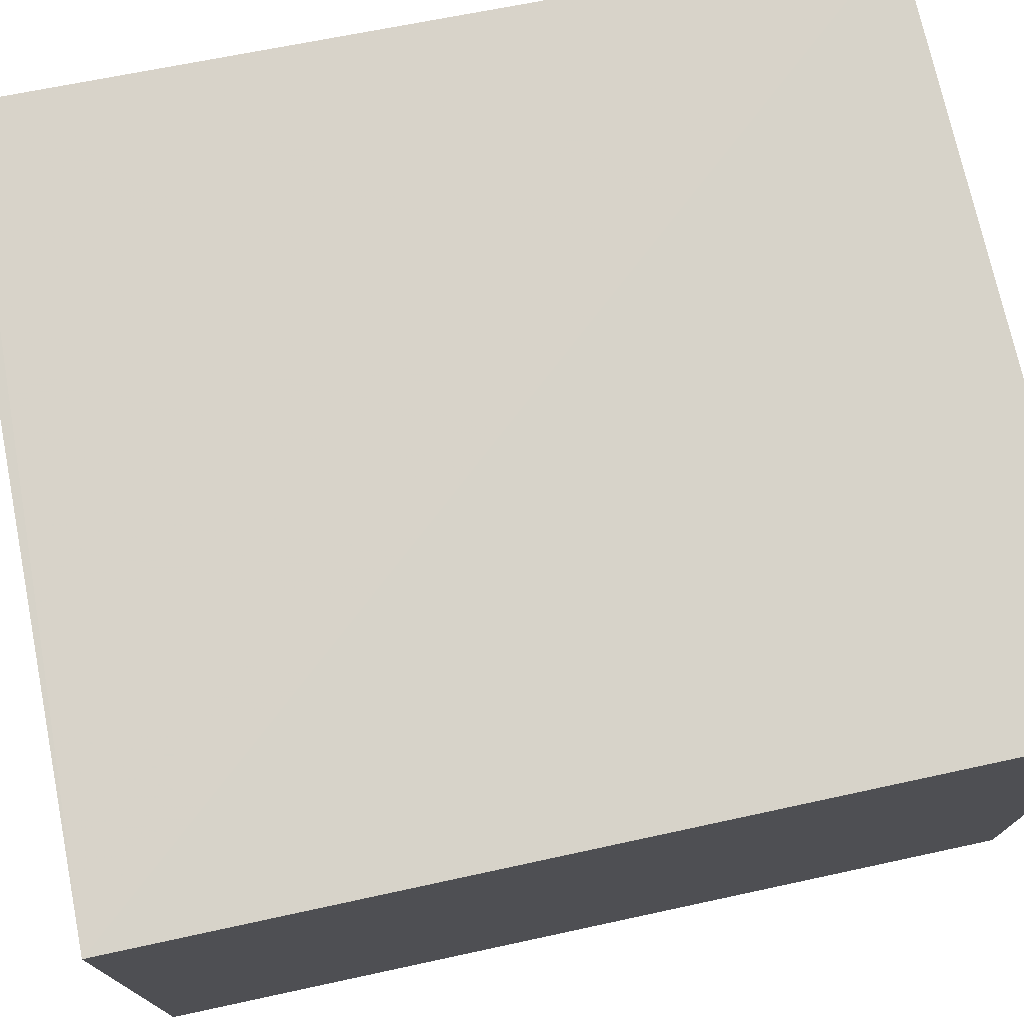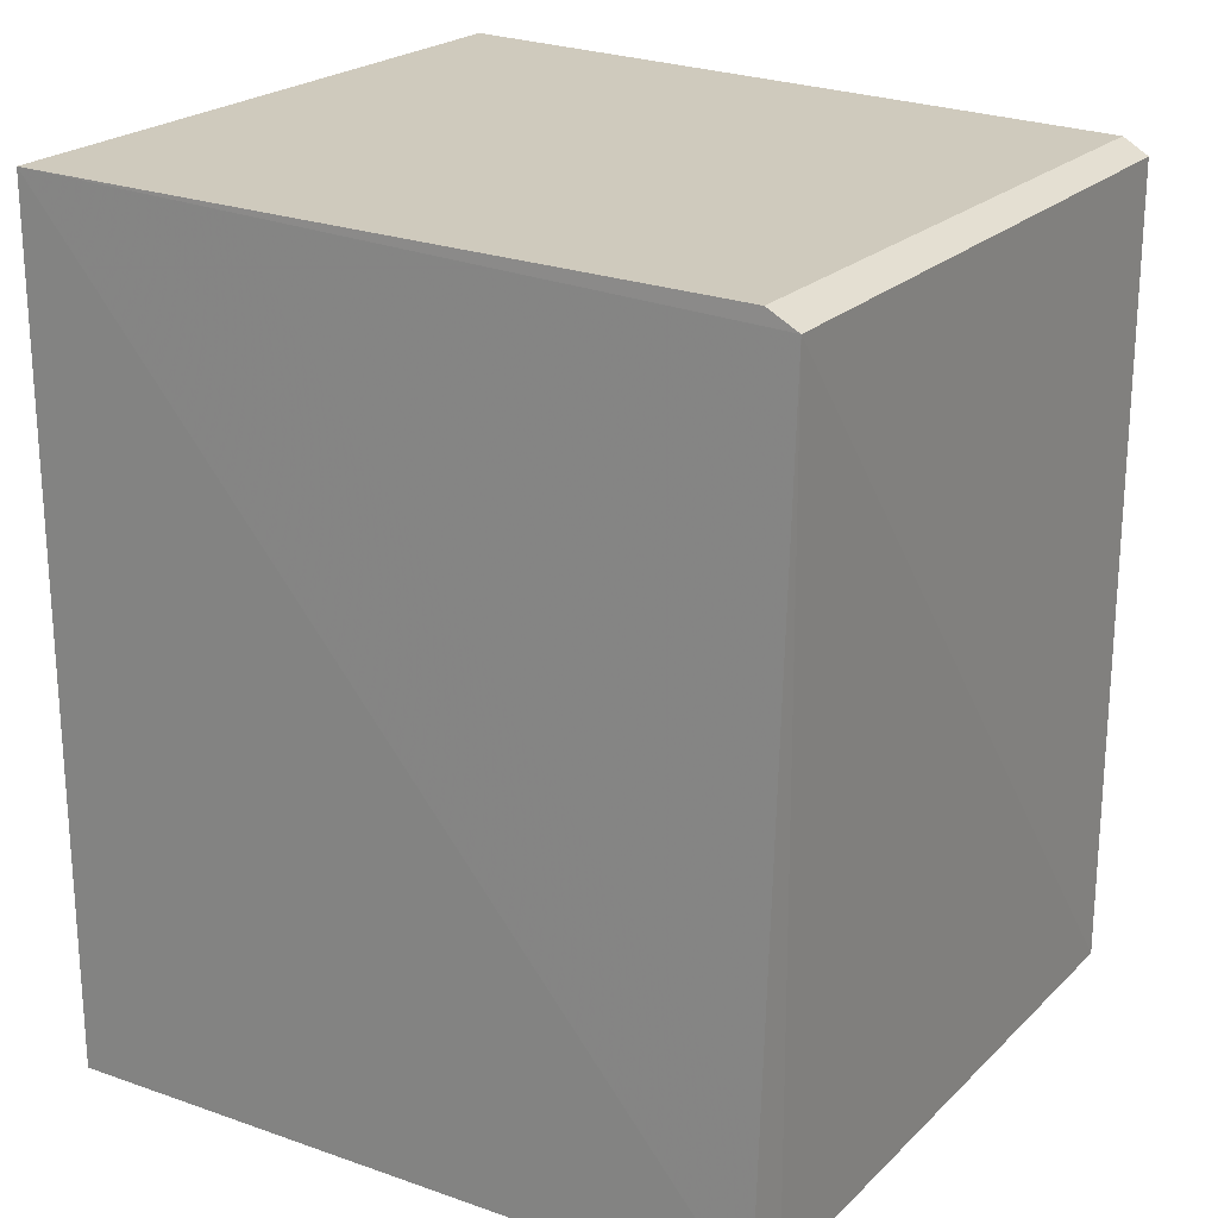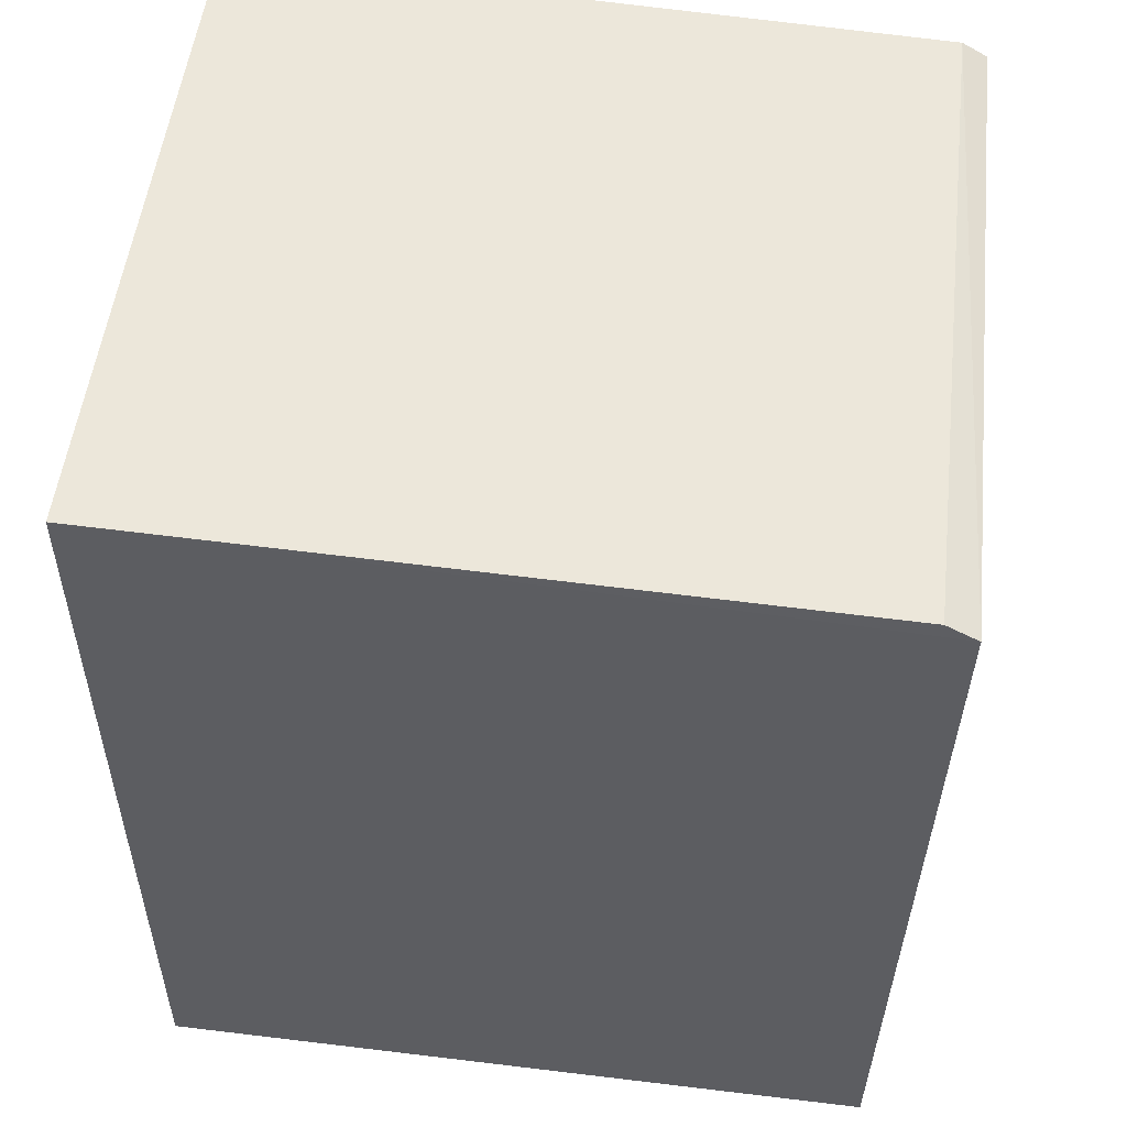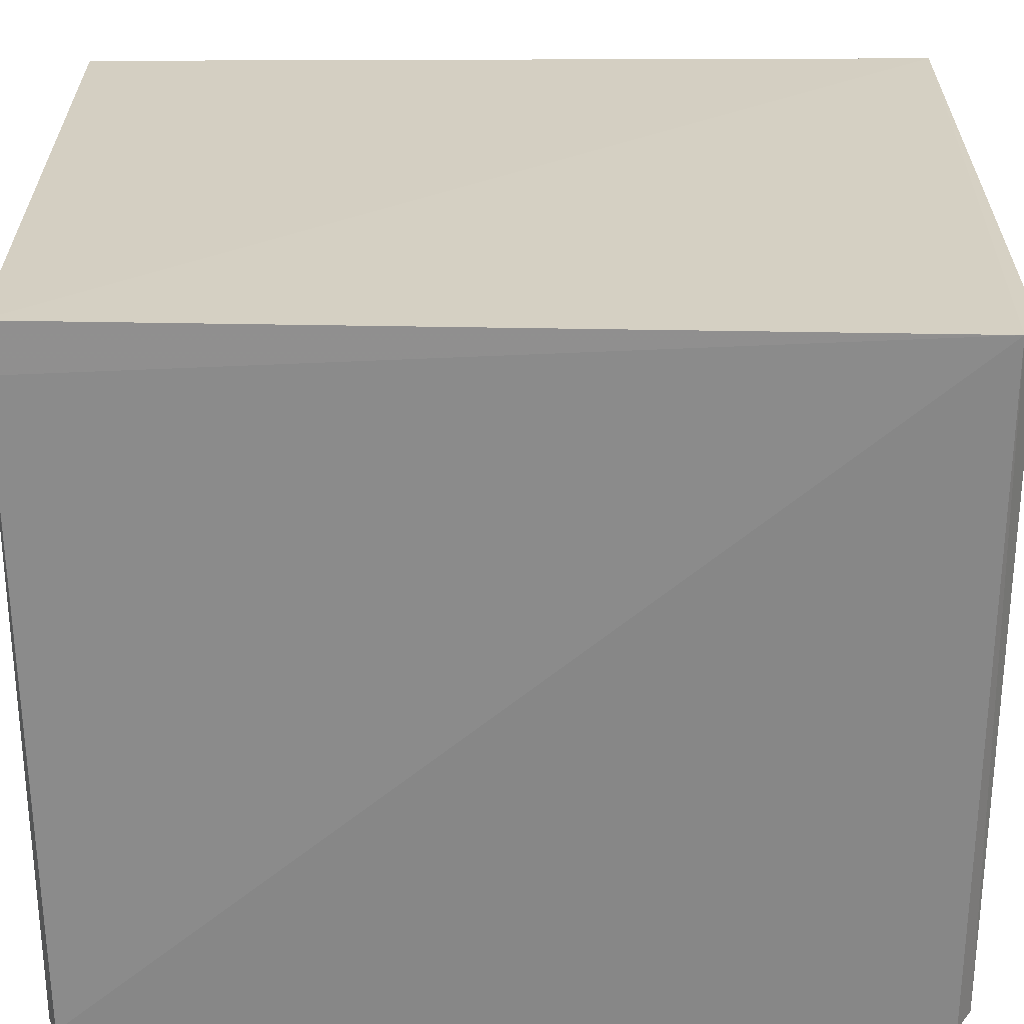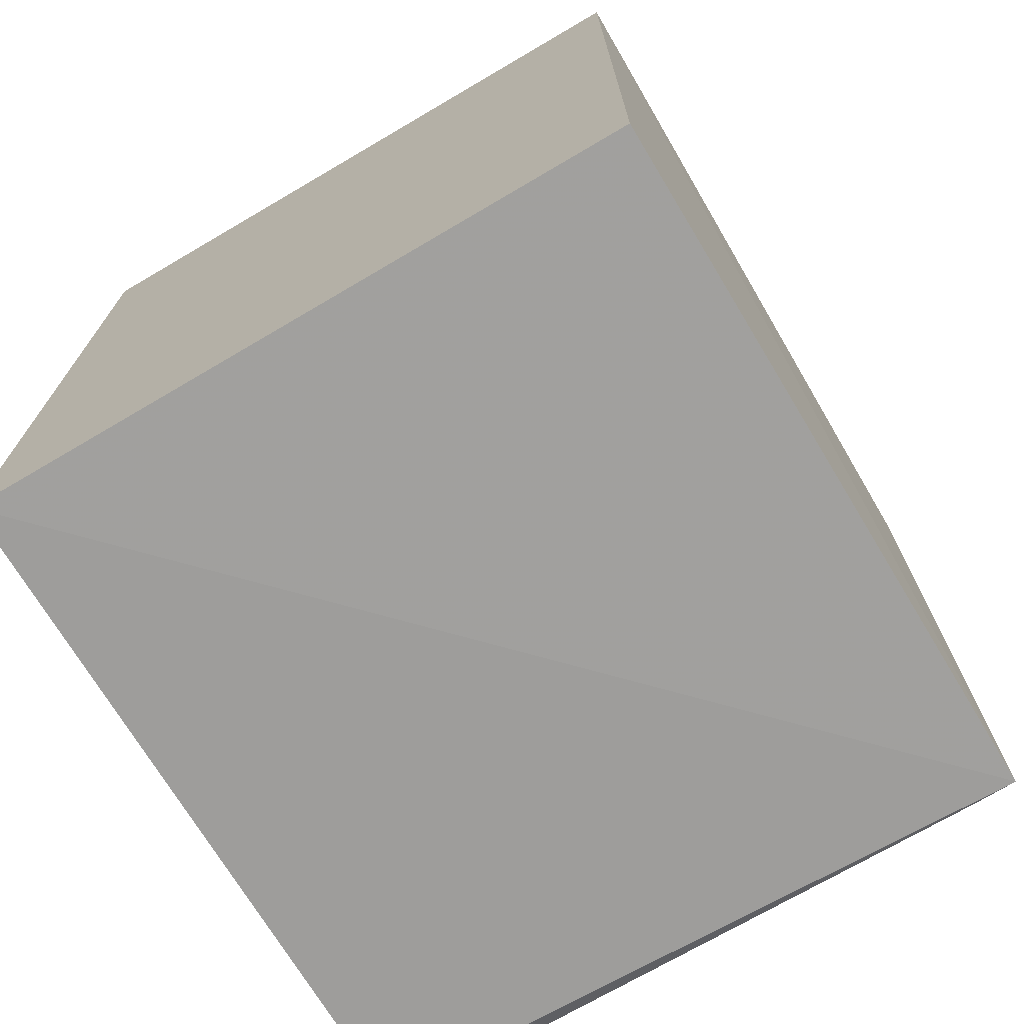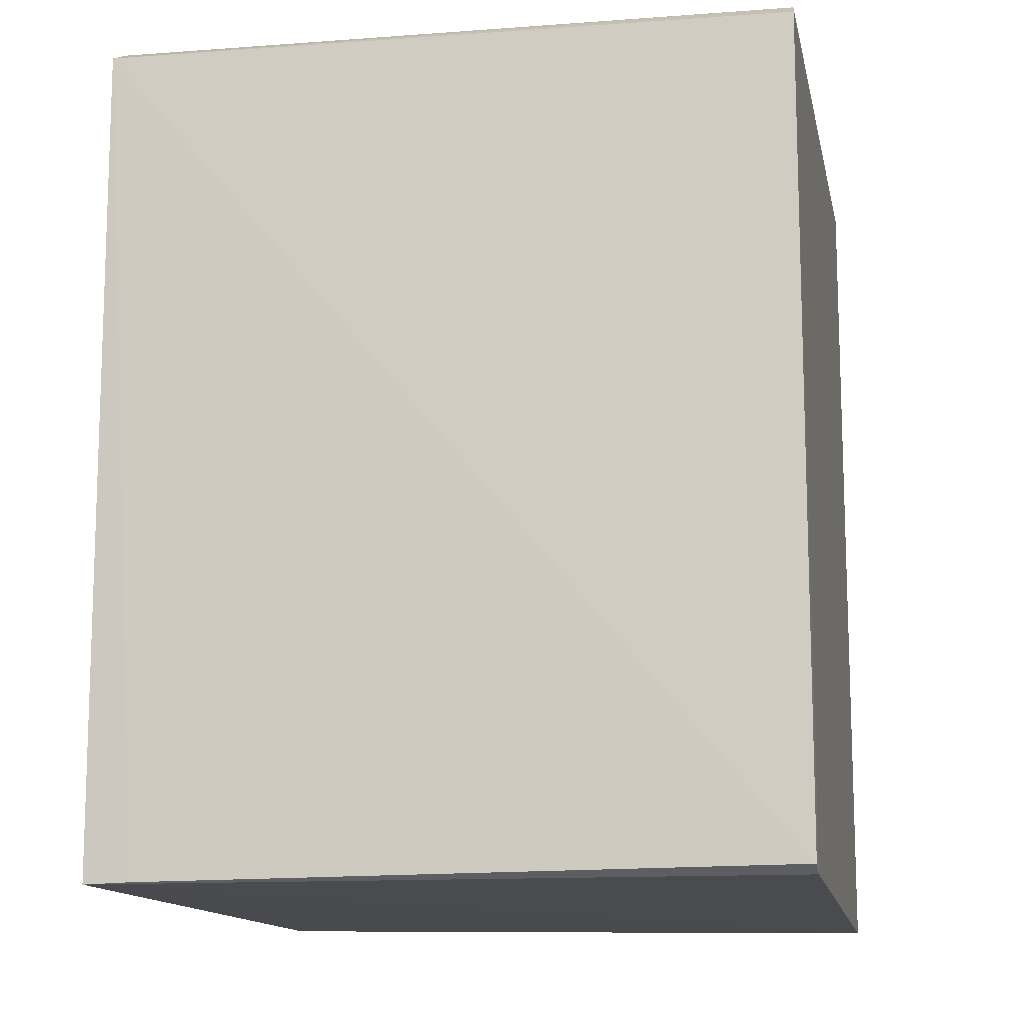
<metadata>
{"format":"obj","ext":"obj","renderer":"f3d","projection":"perspective","resolution":1024,"background":"white","views":[{"elev":75.7,"azim":-102.1,"up":"+Z"},{"elev":21.5,"azim":32.1,"up":"+Y"},{"elev":52.7,"azim":7.2,"up":"+Y"},{"elev":26.3,"azim":89.7,"up":"+Z"},{"elev":-72.0,"azim":-59.6,"up":"+Y"},{"elev":-12.6,"azim":100.8,"up":"+Y"}]}
</metadata>
<code>
v 0.04226 0.02219 0.1124
v 0.04112 -0.02346 0.1127
v 0.04141 -0.02291 0.07453
v 0.0008582 0.02449 0.07449
v 0.0008345 0.02396 0.1123
v 0.0008622 -0.02454 0.07449
v 0.04148 0.02214 0.0745
v 0.04121 -0.02337 0.1101
v 0.04055 0.02309 0.1123
v 0.04046 -0.02337 0.07449
v 0.0008615 -0.02408 0.1122
v 0.04007 0.02302 0.07459
f 5 2 1
f 6 5 4
f 7 1 3
f 8 1 2
f 8 2 3
f 8 3 1
f 9 5 1
f 9 4 5
f 10 3 2
f 10 2 6
f 10 7 3
f 10 6 4
f 10 4 7
f 11 6 2
f 11 2 5
f 11 5 6
f 12 7 4
f 12 4 9
f 12 9 1
f 12 1 7

</code>
